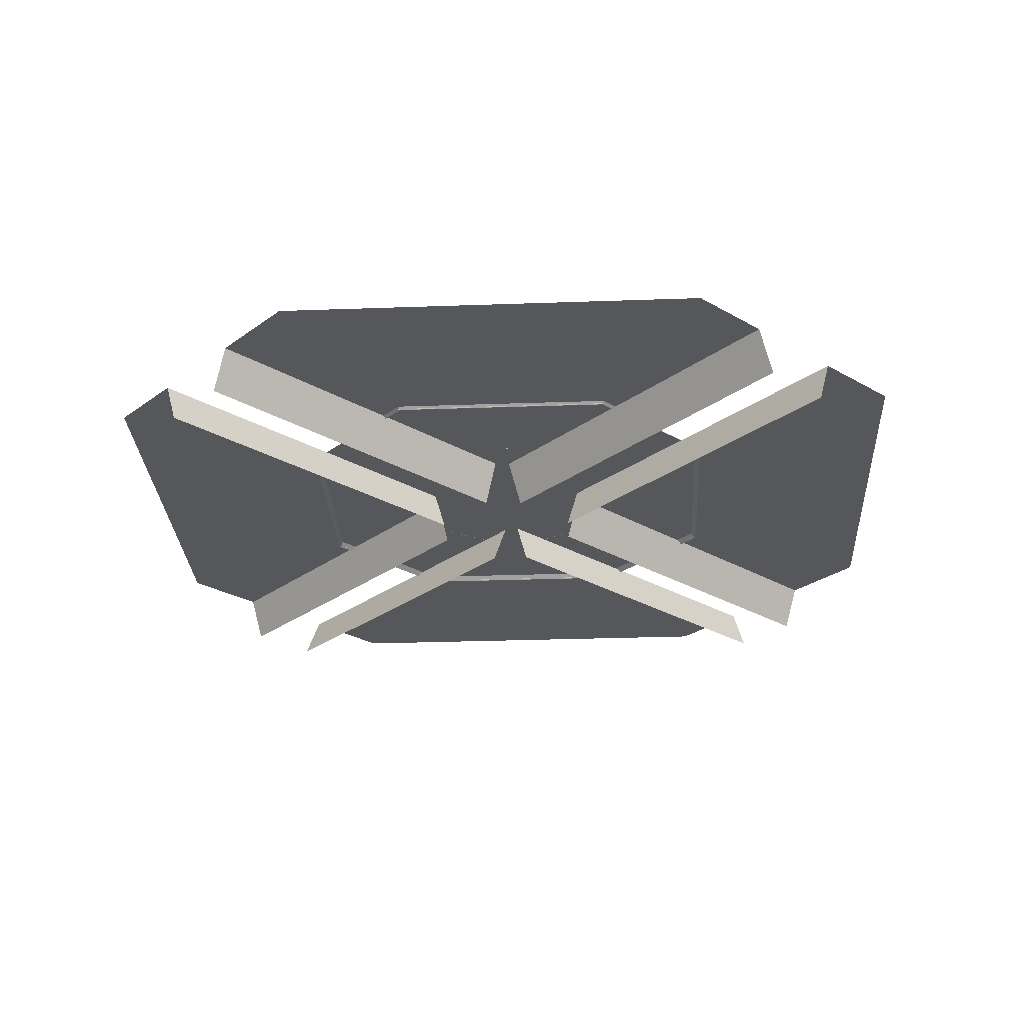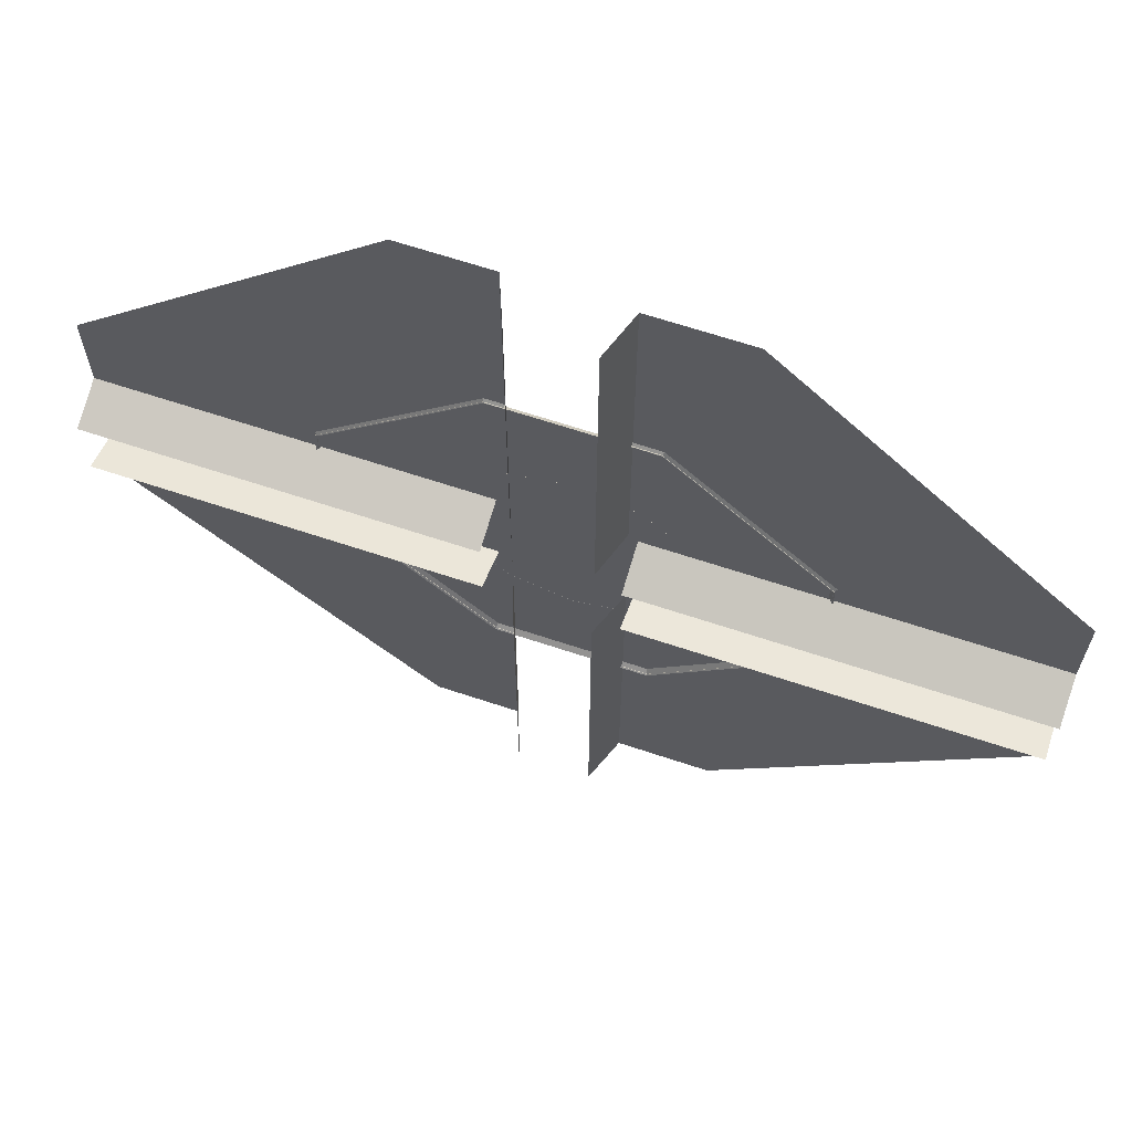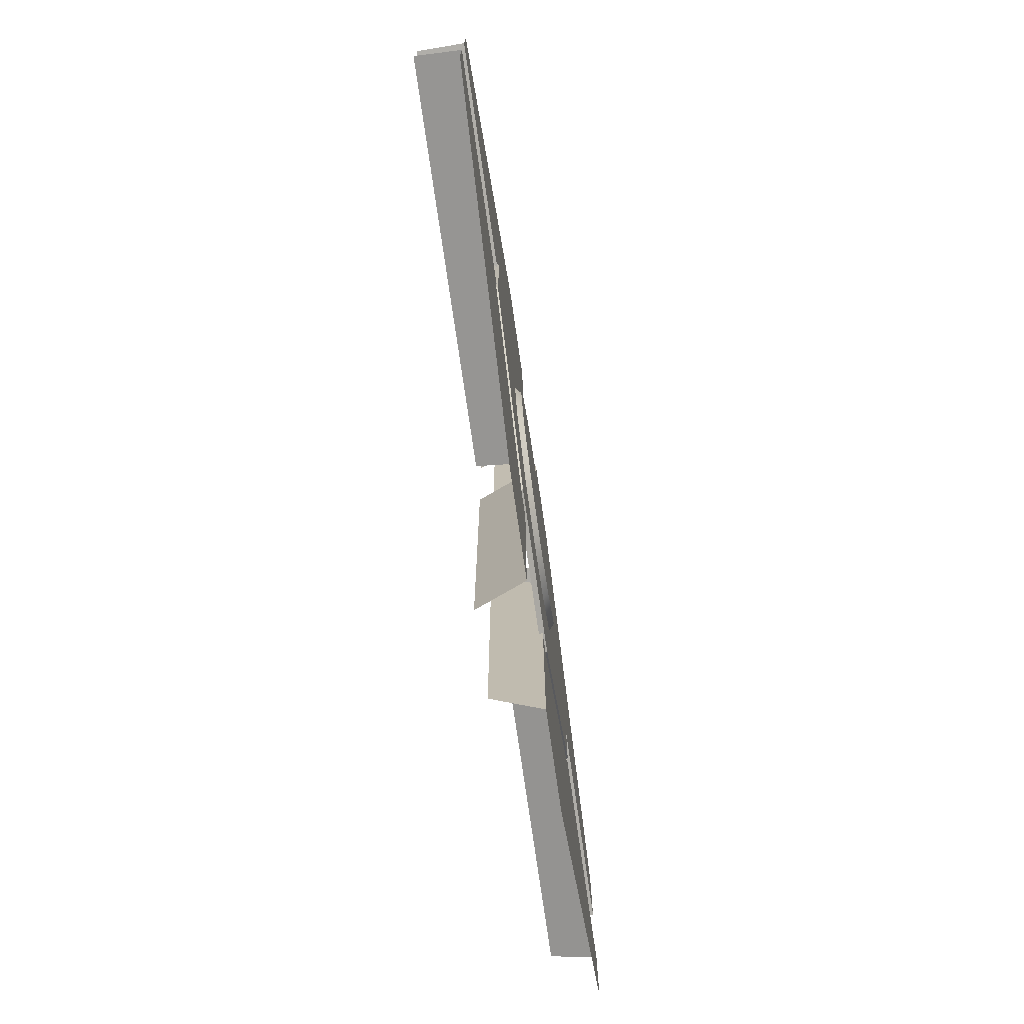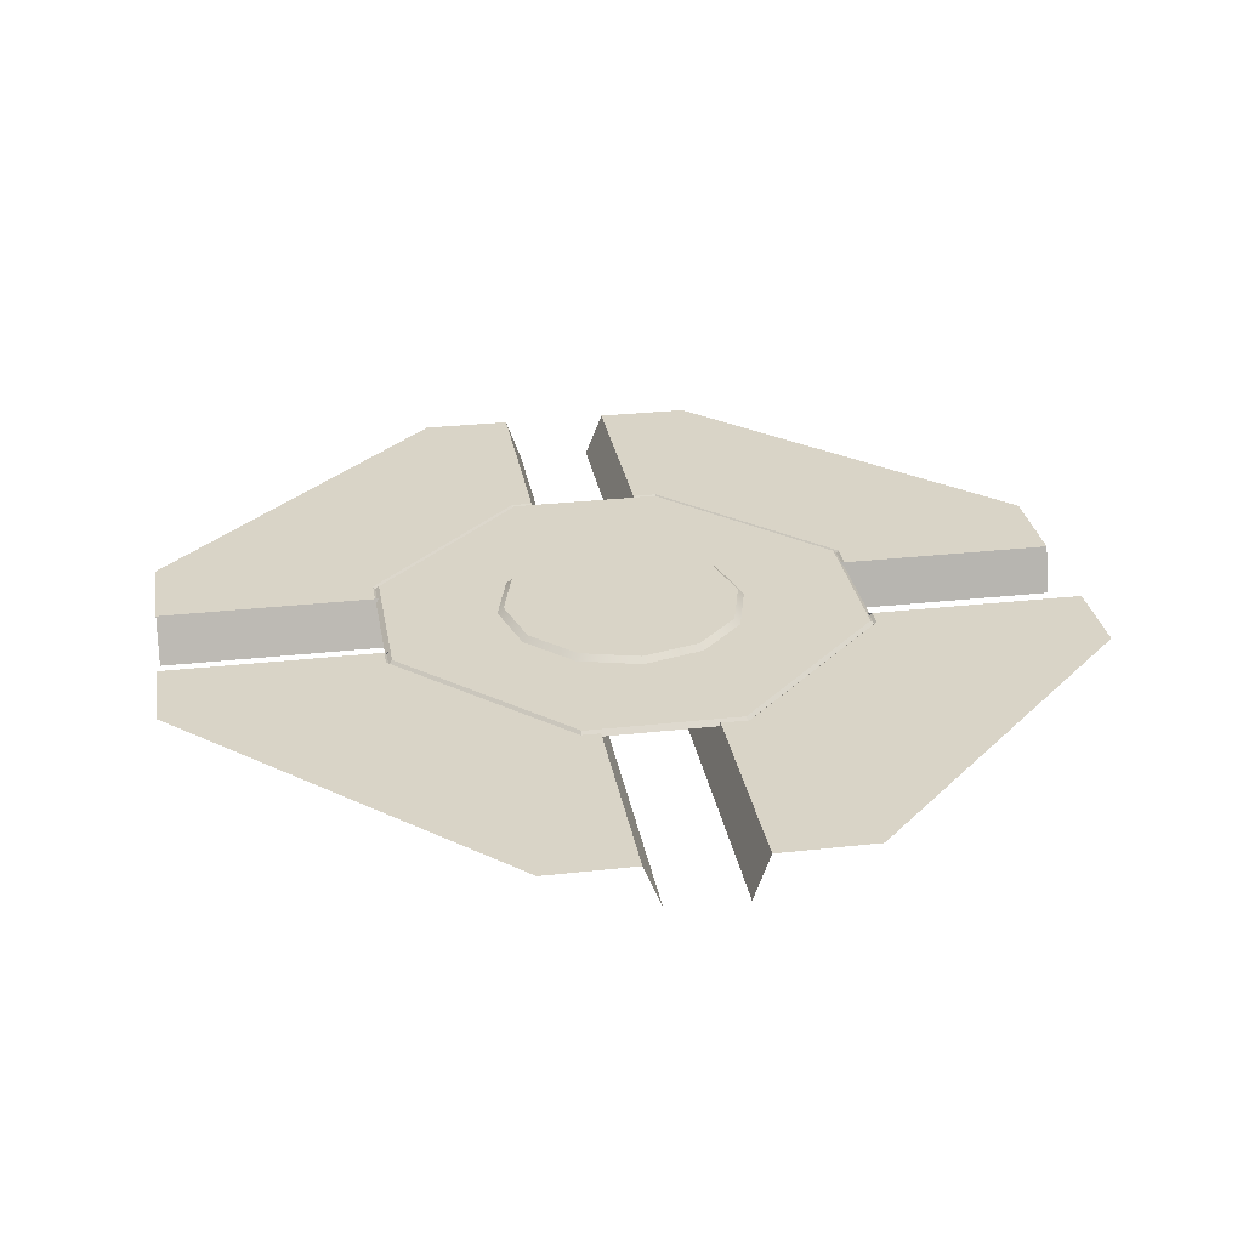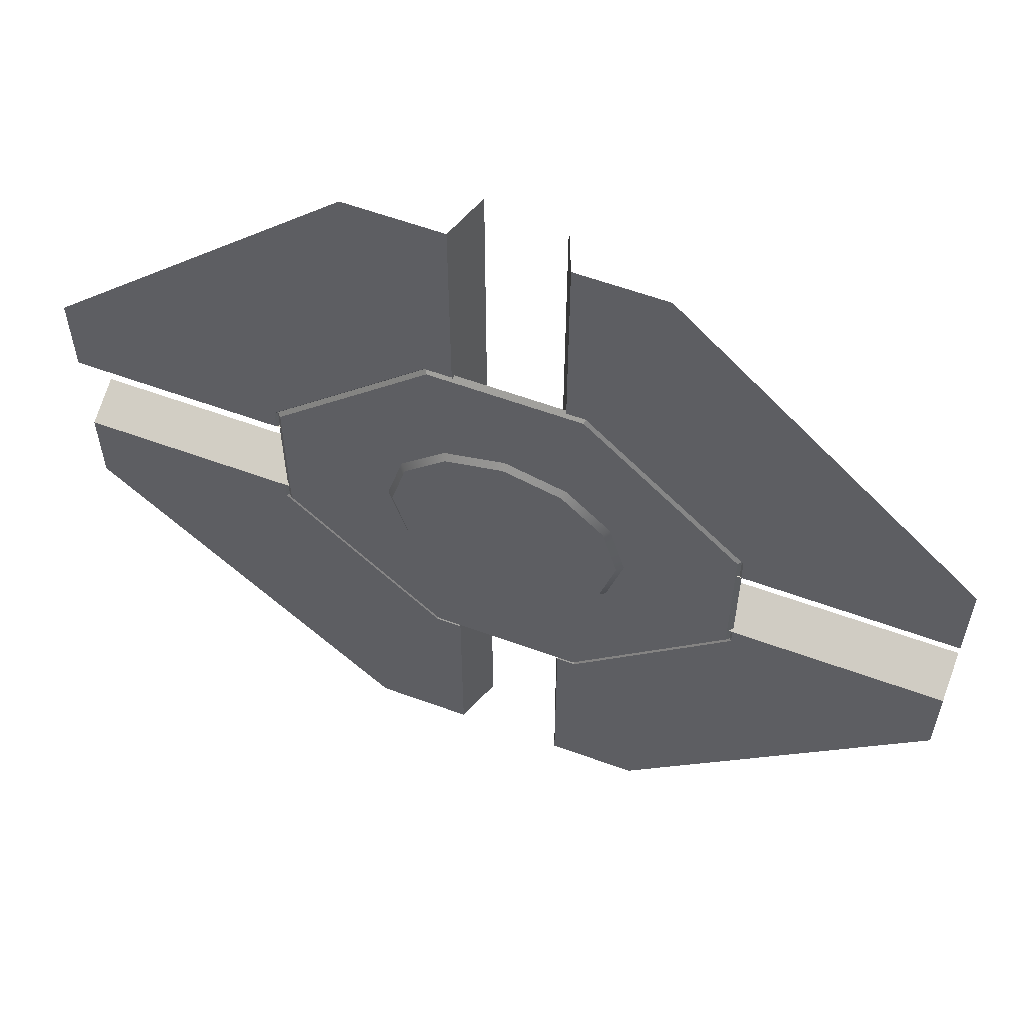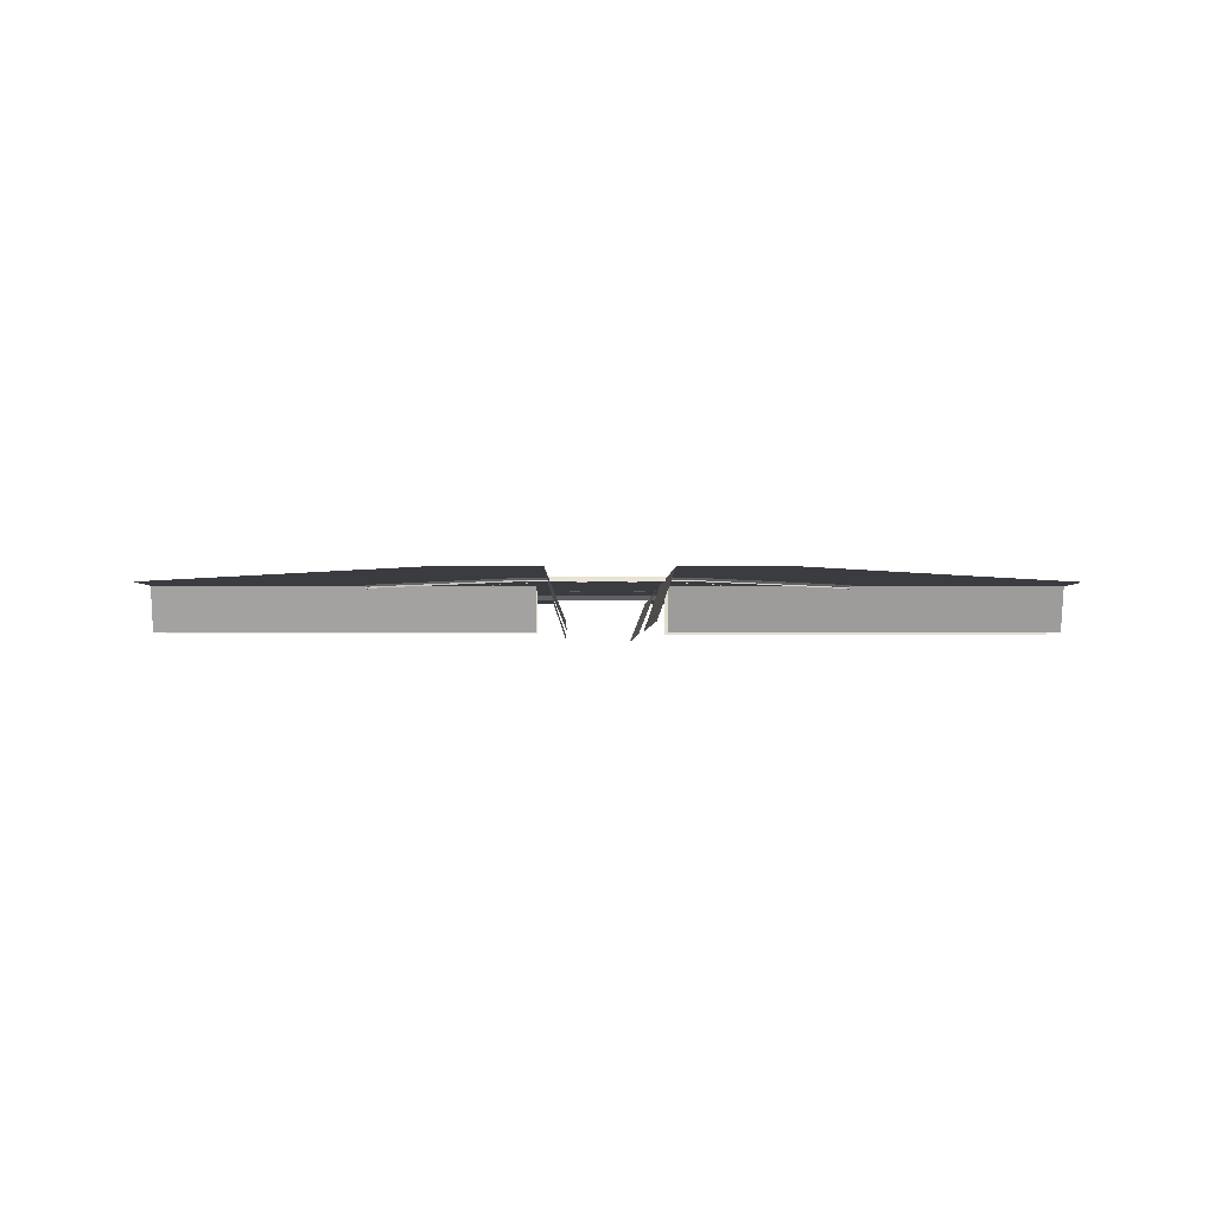
<metadata>
{"format":"obj","ext":"obj","renderer":"f3d","projection":"perspective","resolution":1024,"background":"white","views":[{"elev":-27.4,"azim":-41.8,"up":"+Y"},{"elev":65.8,"azim":18.5,"up":"+Z"},{"elev":-76.3,"azim":98.3,"up":"+Z"},{"elev":28.7,"azim":-99.6,"up":"+Y"},{"elev":59.4,"azim":-159.4,"up":"+Z"},{"elev":-1.9,"azim":-0.8,"up":"+Y"}]}
</metadata>
<code>
g S01_Inside_C05
v -26.39 0 -8.575
v -50.05 1e-06 -16.26
v -50.05 1e-06 -6.526
v -26.39 0 -6.526
v -8.575 0 -26.39
v -16.26 0 -50.05
v -6.456 0 -50.05
v -6.456 0 -26.39
v 26.39 0 8.575
v 50.05 0 16.26
v 50.05 0 5.887
v 26.39 0 5.887
v 8.575 0 26.39
v 16.26 0 50.05
v 5.605 0 50.05
v 5.605 0 26.39
v 8.575 0 -26.39
v 16.26 0 -50.05
v 5.675 0 -50.05
v 5.675 0 -26.39
v 26.39 0 -8.575
v 50.05 0 -16.26
v 50.05 0 -6.274
v 26.39 0 -6.274
v -8.575 0 26.39
v -16.26 0 50.05
v -6.526 0 50.05
v -6.526 0 26.39
v -26.39 0 8.575
v -50.05 1e-06 16.26
v -50.05 1e-06 5.605
v -26.39 0 5.605
v 5.675 0 -50.05
v 3.653 -5.04 -50.05
v 3.653 -5.04 -26.39
v 5.675 0 -26.39
v 5.675 0 -7.655
v 3.653 -5.04 -7.655
v -6.526 0 50.05
v -4.504 -5.04 50.05
v -4.504 -5.04 26.39
v -6.526 0 26.39
v -6.526 0 6.693
v -4.504 -5.04 6.693
v 3.836 -5.04 50.05
v 5.605 0 50.05
v 5.605 0 26.39
v 3.836 -5.04 26.39
v 3.836 -5.04 6.693
v 5.605 0 6.693
v -4.687 -5.04 -50.05
v -6.456 0 -50.05
v -6.456 0 -26.39
v -4.687 -5.04 -26.39
v -4.687 -5.04 -7.655
v -6.456 0 -7.655
v -50.05 1e-06 -6.526
v -50.05 -5.04 -4.504
v -26.39 -5.04 -4.504
v -26.39 0 -6.526
v -7.862 0 -6.526
v -7.862 -5.04 -4.504
v 50.05 0 5.887
v 50.05 -5.04 3.864
v 26.39 -5.04 3.864
v 26.39 0 5.887
v 6.59 0 5.887
v 6.59 -5.04 3.864
v -50.05 -5.04 3.836
v -50.05 1e-06 5.605
v -26.39 0 5.605
v -26.39 -5.04 3.836
v -7.862 -5.04 3.836
v -7.862 0 5.605
v 50.05 -5.04 -4.476
v 50.05 0 -6.274
v 26.39 0 -6.274
v 26.39 -5.04 -4.476
v 6.59 -5.04 -4.476
v 6.59 0 -6.274
v 8.575 0 -26.39
v 8.468 -0.3138 -26.06
v 26.06 -0.3138 -8.468
v 26.39 0 -8.575
v -26.39 0 -8.575
v -26.06 -0.3138 -8.468
v -8.468 -0.3138 -26.06
v -8.575 0 -26.39
v -8.575 0 26.39
v -8.468 -0.3138 26.06
v -26.06 -0.3138 8.468
v -26.39 0 8.575
v 26.39 0 8.575
v 26.06 -0.3138 8.468
v 8.468 -0.3138 26.06
v 8.575 0 26.39
v 8.575 0 26.39
v 8.468 -0.3138 26.06
v 5.605 -0.3138 26.08
v 5.605 0 26.39
v -6.526 0 26.39
v -6.526 -0.3138 26.08
v -8.468 -0.3138 26.06
v -8.575 0 26.39
v -8.575 0 -26.39
v -8.468 -0.3138 -26.06
v -6.456 -0.3138 -26.06
v -6.456 0 -26.39
v 5.675 0 -26.39
v 5.675 -0.3138 -26.06
v 8.468 -0.3138 -26.06
v 8.575 0 -26.39
v -26.39 0 8.575
v -26.06 -0.3138 8.468
v -26.06 -0.3138 5.605
v -26.39 0 5.605
v -26.39 0 -6.526
v -26.06 -0.3138 -6.526
v -26.06 -0.3138 -8.468
v -26.39 0 -8.575
v 26.39 0 -8.575
v 26.06 -0.3138 -8.468
v 26.06 -0.3138 -6.274
v 26.39 0 -6.274
v 26.39 0 5.887
v 26.06 -0.3138 5.887
v 26.06 -0.3138 8.468
v 26.39 0 8.575
v -25.81 0.1473 -8.366
v -25.81 0.1473 8.366
v -0.06164 0.1473 1e-06
v -8.427 0.1473 25.75
v 25.69 0.1473 8.366
v 25.69 0.1473 -8.366
v 8.304 0.1473 -25.75
v 8.304 0.1473 -25.75
v -8.427 0.1473 -25.75
v -25.81 0.1473 -8.366
v -8.427 0.1473 25.75
v 8.304 0.1473 25.75
v 25.69 0.1473 8.366
v -25.81 0.1473 -8.366
v -26.37 -0.3877 -8.547
v -26.37 -0.3877 8.547
v -25.81 0.1473 8.366
v 25.69 0.1473 8.366
v 26.24 -0.3877 8.547
v 26.24 -0.3877 -8.547
v 25.69 0.1473 -8.366
v 8.304 0.1473 -25.75
v 8.485 -0.3877 -26.31
v -8.609 -0.3877 -26.31
v -8.427 0.1473 -25.75
v -8.427 0.1473 25.75
v -8.609 -0.3877 26.31
v 8.485 -0.3877 26.31
v 8.304 0.1473 25.75
v 25.69 0.1473 -8.366
v 26.24 -0.3877 -8.547
v 8.485 -0.3877 -26.31
v 8.304 0.1473 -25.75
v -8.427 0.1473 -25.75
v -8.609 -0.3877 -26.31
v -26.37 -0.3877 -8.547
v -25.81 0.1473 -8.366
v -25.81 0.1473 8.366
v -26.37 -0.3877 8.547
v -8.609 -0.3877 26.31
v -8.427 0.1473 25.75
v 8.304 0.1473 25.75
v 8.485 -0.3877 26.31
v 26.24 -0.3877 8.547
v 25.69 0.1473 8.366
v -11.26 0.7328 -6.463
v -6.525 0.7328 -11.19
v -6.874 0.1344 -11.8
v -11.86 0.1344 -6.812
v -6.525 0.7328 -11.19
v -0.0617 0.7328 -12.93
v -0.0617 0.1344 -13.62
v -6.874 0.1344 -11.8
v -0.0617 0.7328 -12.93
v 6.401 0.7328 -11.19
v 6.751 0.1344 -11.8
v -0.0617 0.1344 -13.62
v 6.401 0.7328 -11.19
v 11.13 0.7328 -6.463
v 11.74 0.1344 -6.812
v 6.751 0.1344 -11.8
v 11.13 0.7328 -6.463
v 12.86 0.7328 2e-06
v 13.56 0.1344 2e-06
v 11.74 0.1344 -6.812
v 12.86 0.7328 2e-06
v 11.13 0.7328 6.463
v 11.74 0.1344 6.812
v 13.56 0.1344 2e-06
v 11.13 0.7328 6.463
v 6.401 0.7328 11.19
v 6.751 0.1344 11.8
v 11.74 0.1344 6.812
v 6.401 0.7328 11.19
v -0.0617 0.7328 12.93
v -0.0617 0.1344 13.62
v 6.751 0.1344 11.8
v -0.0617 0.7328 12.93
v -6.525 0.7328 11.19
v -6.874 0.1344 11.8
v -0.0617 0.1344 13.62
v -6.525 0.7328 11.19
v -11.26 0.7328 6.463
v -11.86 0.1344 6.812
v -6.874 0.1344 11.8
v -11.26 0.7328 6.463
v -12.99 0.7328 2e-06
v -13.69 0.1344 2e-06
v -11.86 0.1344 6.812
v -12.99 0.7328 2e-06
v -11.26 0.7328 -6.463
v -11.86 0.1344 -6.812
v -13.69 0.1344 2e-06
v -6.525 0.7328 -11.19
v -11.26 0.7328 -6.463
v -0.0617 0.7328 2e-06
v -0.0617 0.7328 -12.93
v -12.99 0.7328 2e-06
v 6.401 0.7328 -11.19
v -0.0617 0.7328 -12.93
v 11.13 0.7328 -6.463
v 12.86 0.7328 2e-06
v 11.13 0.7328 6.463
v 12.86 0.7328 2e-06
v 6.401 0.7328 11.19
v -0.0617 0.7328 12.93
v -6.525 0.7328 11.19
v -0.0617 0.7328 12.93
v -11.26 0.7328 6.463
v -12.99 0.7328 2e-06
f 1 2 3
f 1 3 4
f 5 2 1
f 5 6 2
f 7 6 5
f 7 5 8
f 9 10 11
f 9 11 12
f 13 10 9
f 13 14 10
f 15 14 13
f 15 13 16
f 17 18 19
f 17 19 20
f 21 18 17
f 21 22 18
f 23 22 21
f 23 21 24
f 25 26 27
f 25 27 28
f 29 26 25
f 29 30 26
f 31 30 29
f 31 29 32
f 33 34 35
f 33 35 36
f 35 37 36
f 35 38 37
f 39 40 41
f 39 41 42
f 41 43 42
f 41 44 43
f 45 46 47
f 45 47 48
f 47 49 48
f 47 50 49
f 51 52 53
f 51 53 54
f 53 55 54
f 53 56 55
f 57 58 59
f 57 59 60
f 59 61 60
f 59 62 61
f 63 64 65
f 63 65 66
f 65 67 66
f 65 68 67
f 69 70 71
f 69 71 72
f 71 73 72
f 71 74 73
f 75 76 77
f 75 77 78
f 77 79 78
f 77 80 79
f 81 82 83
f 81 83 84
f 85 86 87
f 85 87 88
f 89 90 91
f 89 91 92
f 93 94 95
f 93 95 96
f 97 98 99
f 97 99 100
f 101 102 103
f 101 103 104
f 105 106 107
f 105 107 108
f 109 110 111
f 109 111 112
f 113 114 115
f 113 115 116
f 117 118 119
f 117 119 120
f 121 122 123
f 121 123 124
f 125 126 127
f 125 127 128
f 129 130 131
f 131 130 132
f 133 134 131
f 135 131 134
f 136 137 131
f 131 137 138
f 139 140 131
f 131 140 141
f 142 143 144
f 142 144 145
f 146 147 148
f 146 148 149
f 150 151 152
f 150 152 153
f 154 155 156
f 154 156 157
f 158 159 160
f 158 160 161
f 162 163 164
f 162 164 165
f 166 167 168
f 166 168 169
f 170 171 172
f 170 172 173
f 174 175 176
f 174 176 177
f 178 179 180
f 178 180 181
f 182 183 184
f 182 184 185
f 186 187 188
f 186 188 189
f 190 191 192
f 190 192 193
f 194 195 196
f 194 196 197
f 198 199 200
f 198 200 201
f 202 203 204
f 202 204 205
f 206 207 208
f 206 208 209
f 210 211 212
f 210 212 213
f 214 215 216
f 214 216 217
f 218 219 220
f 218 220 221
f 222 223 224
f 225 222 224
f 223 226 224
f 227 228 224
f 229 227 224
f 230 229 224
f 231 232 224
f 233 231 224
f 234 233 224
f 235 236 224
f 237 235 224
f 238 237 224

</code>
